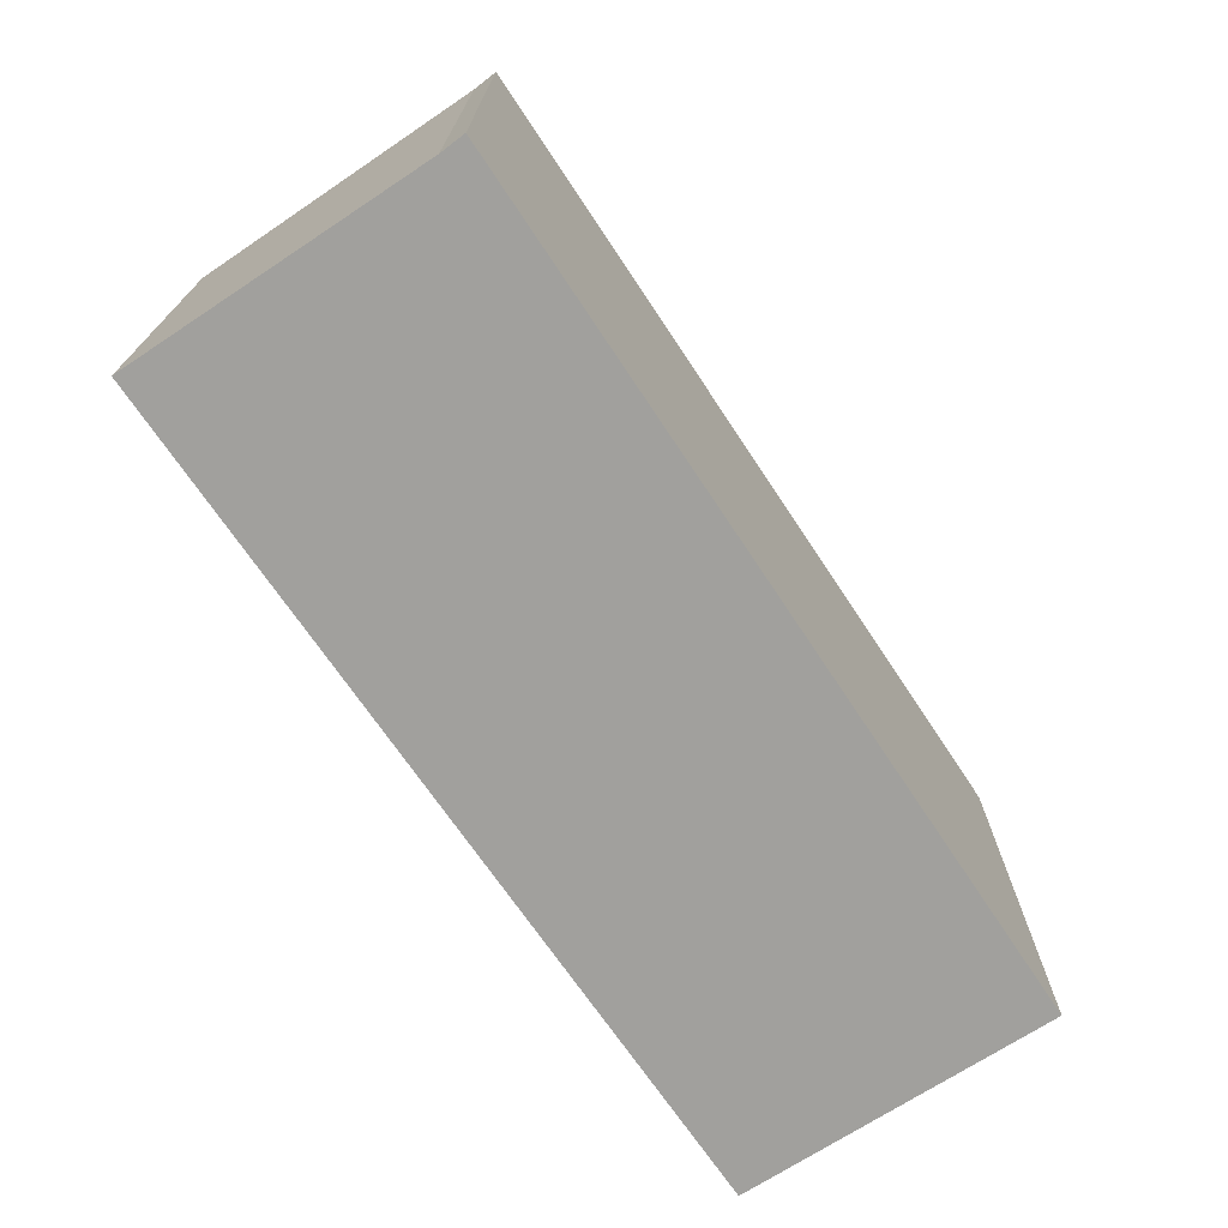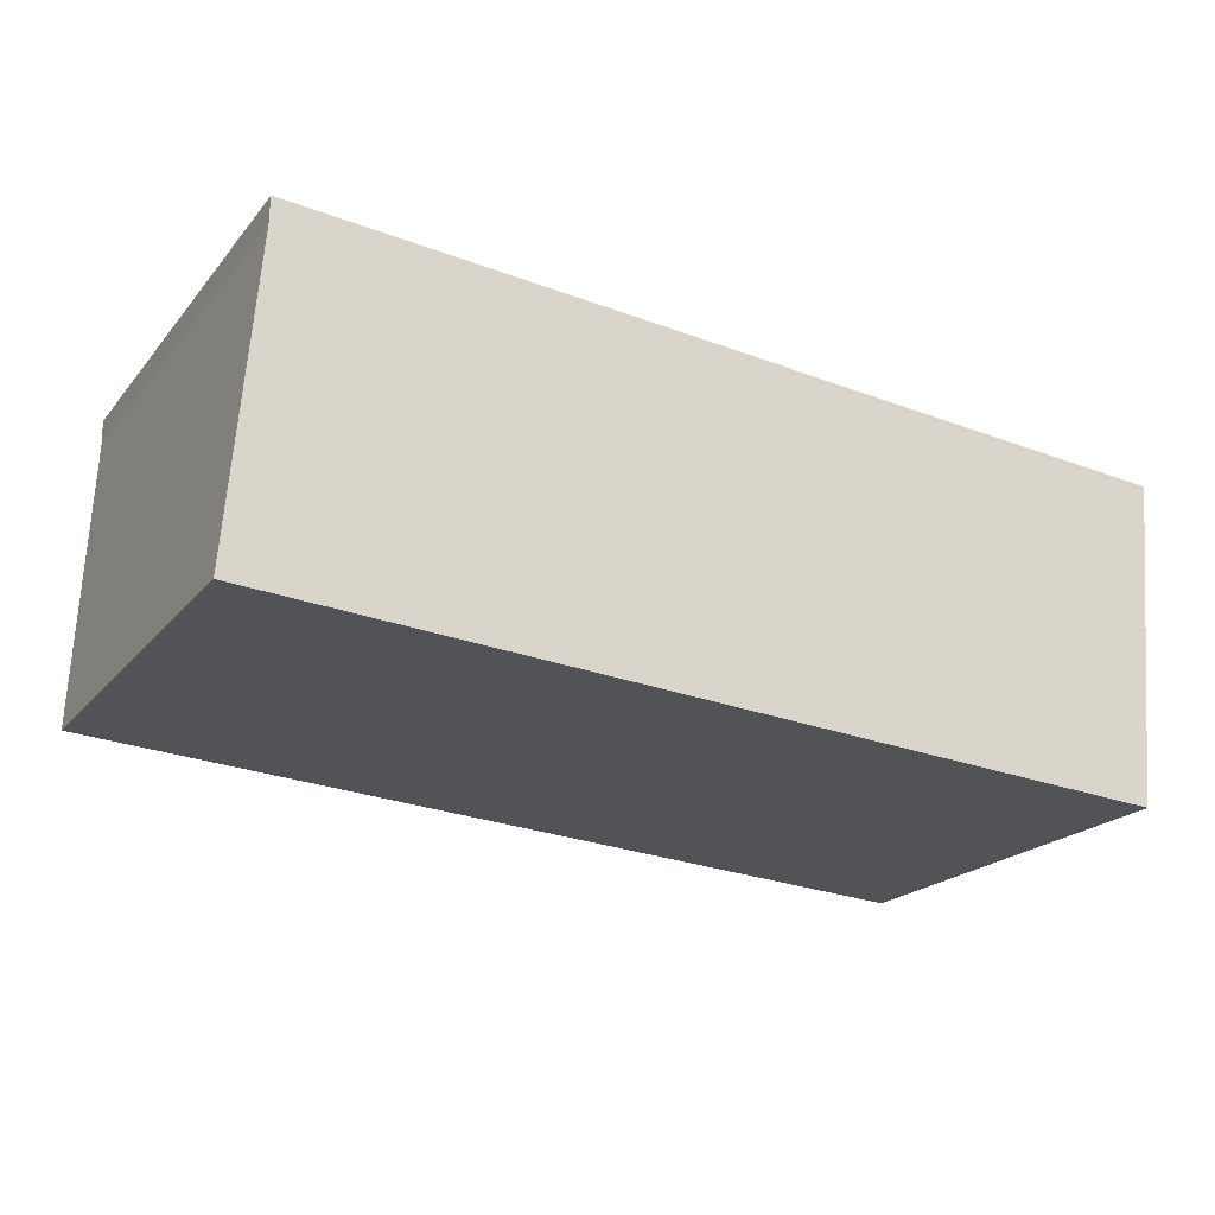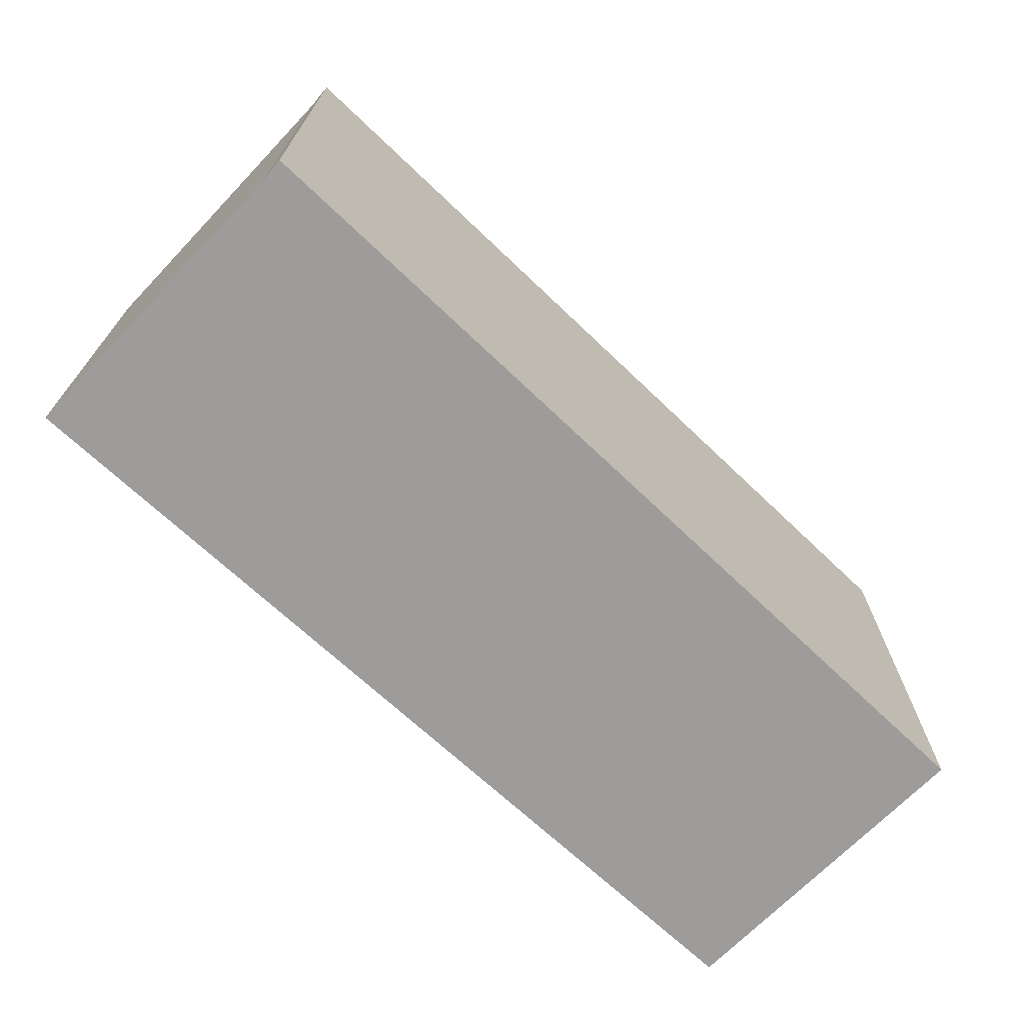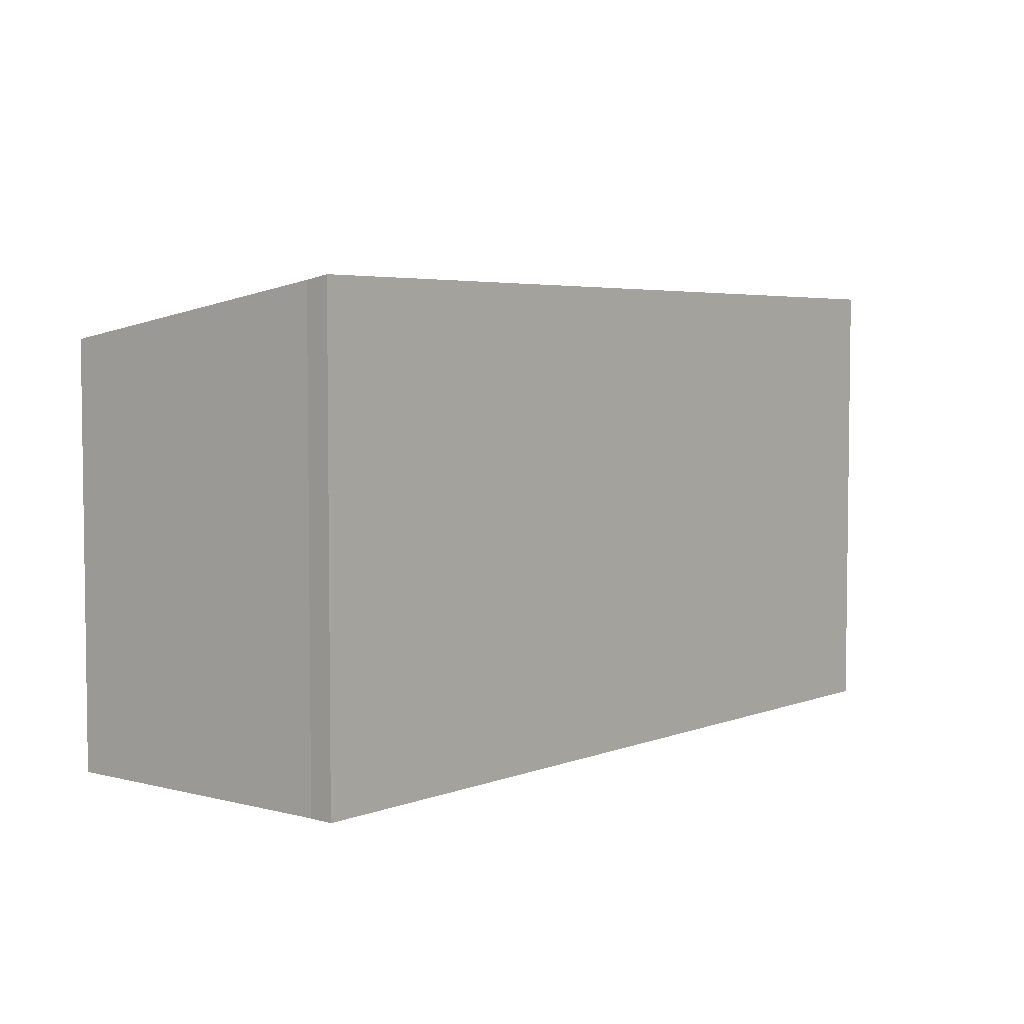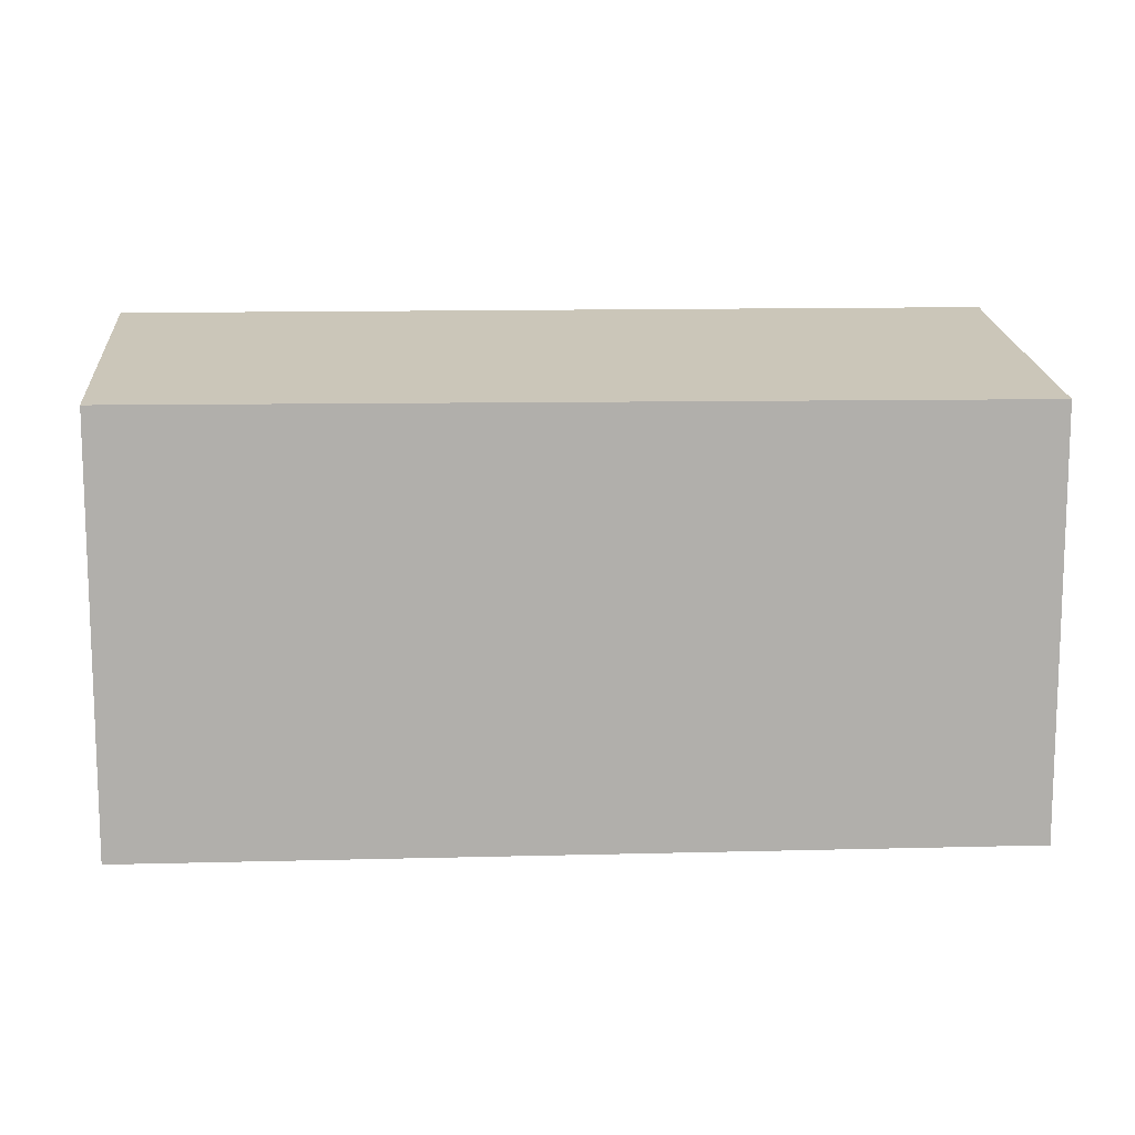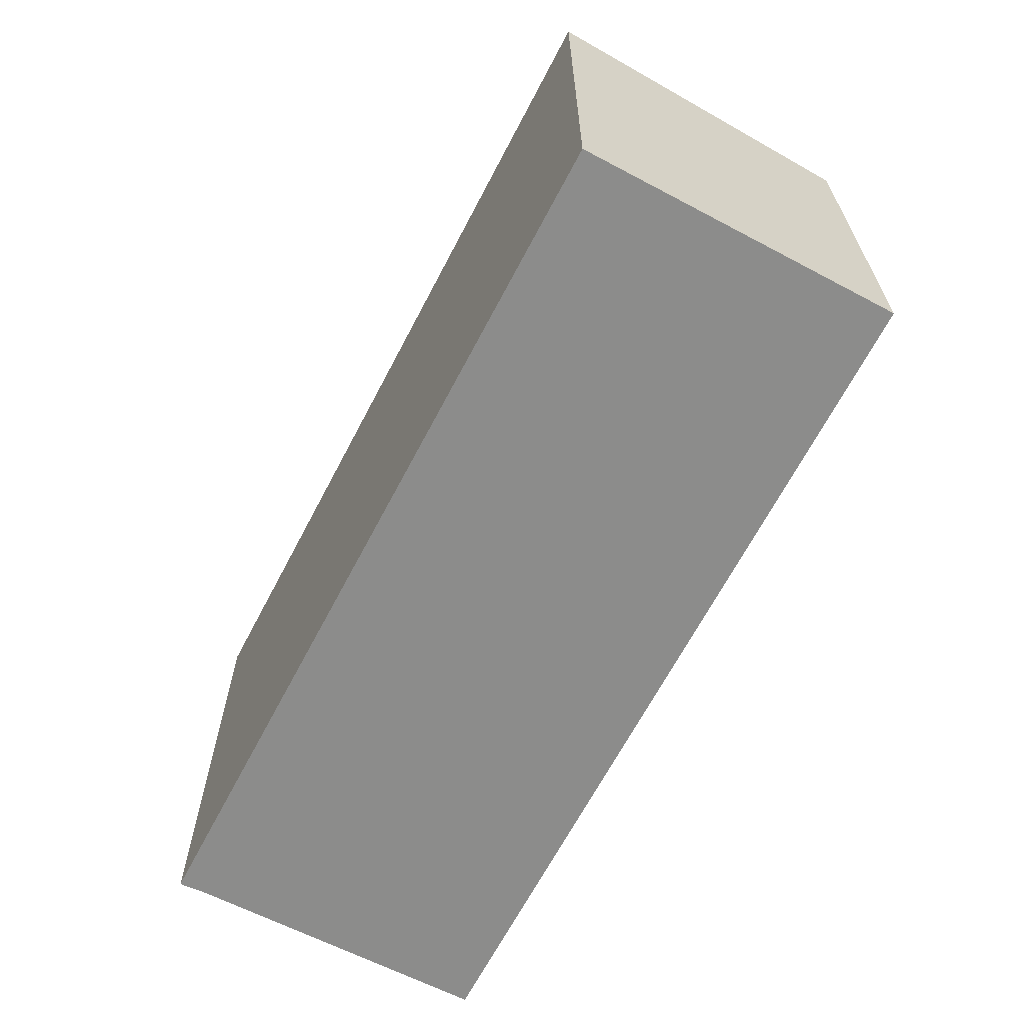
<metadata>
{"format":"obj","ext":"obj","renderer":"f3d","projection":"perspective","resolution":1024,"background":"white","views":[{"elev":-71.6,"azim":-51.7,"up":"+Y"},{"elev":-20.6,"azim":-27.8,"up":"+Z"},{"elev":-70.0,"azim":-39.0,"up":"+Y"},{"elev":4.4,"azim":-45.8,"up":"+Y"},{"elev":12.0,"azim":-179.5,"up":"+Y"},{"elev":-64.1,"azim":67.2,"up":"+Y"}]}
</metadata>
<code>
v  0 6.437 3.942e-16
v  13.45 6.496 -0.729
v  13.43 6.463 -0.935
v  13.89 7.238 3.974
v  0.397 7.176 4.687
v  0.404 7.238 5.083
v  13.43 5.725e-17 -0.935
v  0 0 0
v  0.397 -2.87e-16 4.687
v  0.404 -3.112e-16 5.083
v  13.89 -2.433e-16 3.974
v  13.45 4.464e-17 -0.729
g defaultobject
f 1 2 3
f 2 1 4
f 4 1 5
f 4 5 6
f 7 1 3
f 1 7 8
f 1 9 5
f 9 1 8
f 5 10 6
f 10 5 9
f 10 4 6
f 4 10 11
f 11 2 4
f 2 11 3
f 3 11 7
f 7 11 12
f 9 11 10
f 11 9 8
f 11 8 12
f 12 8 7

</code>
